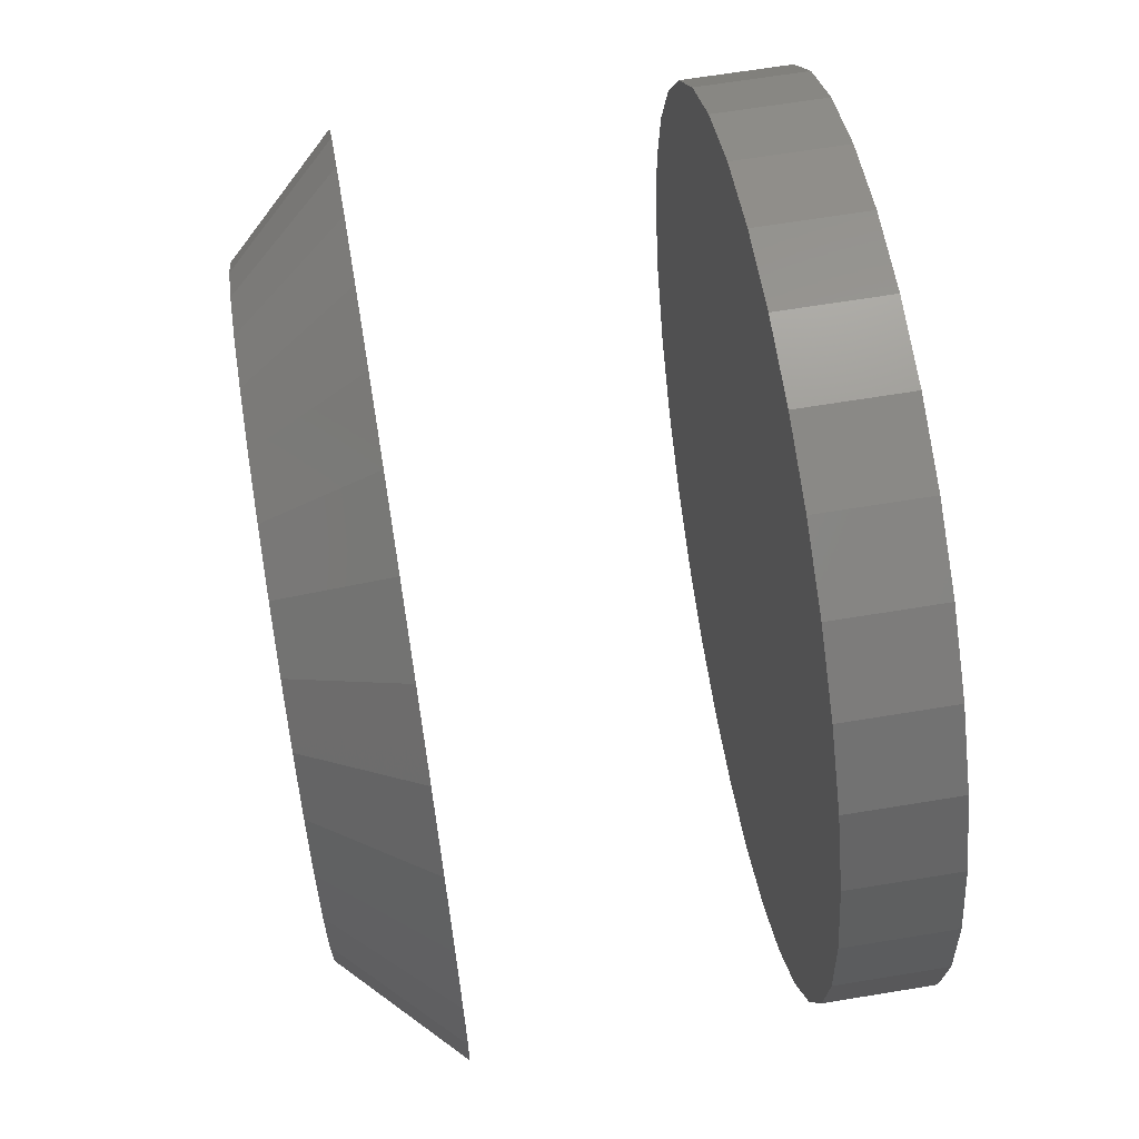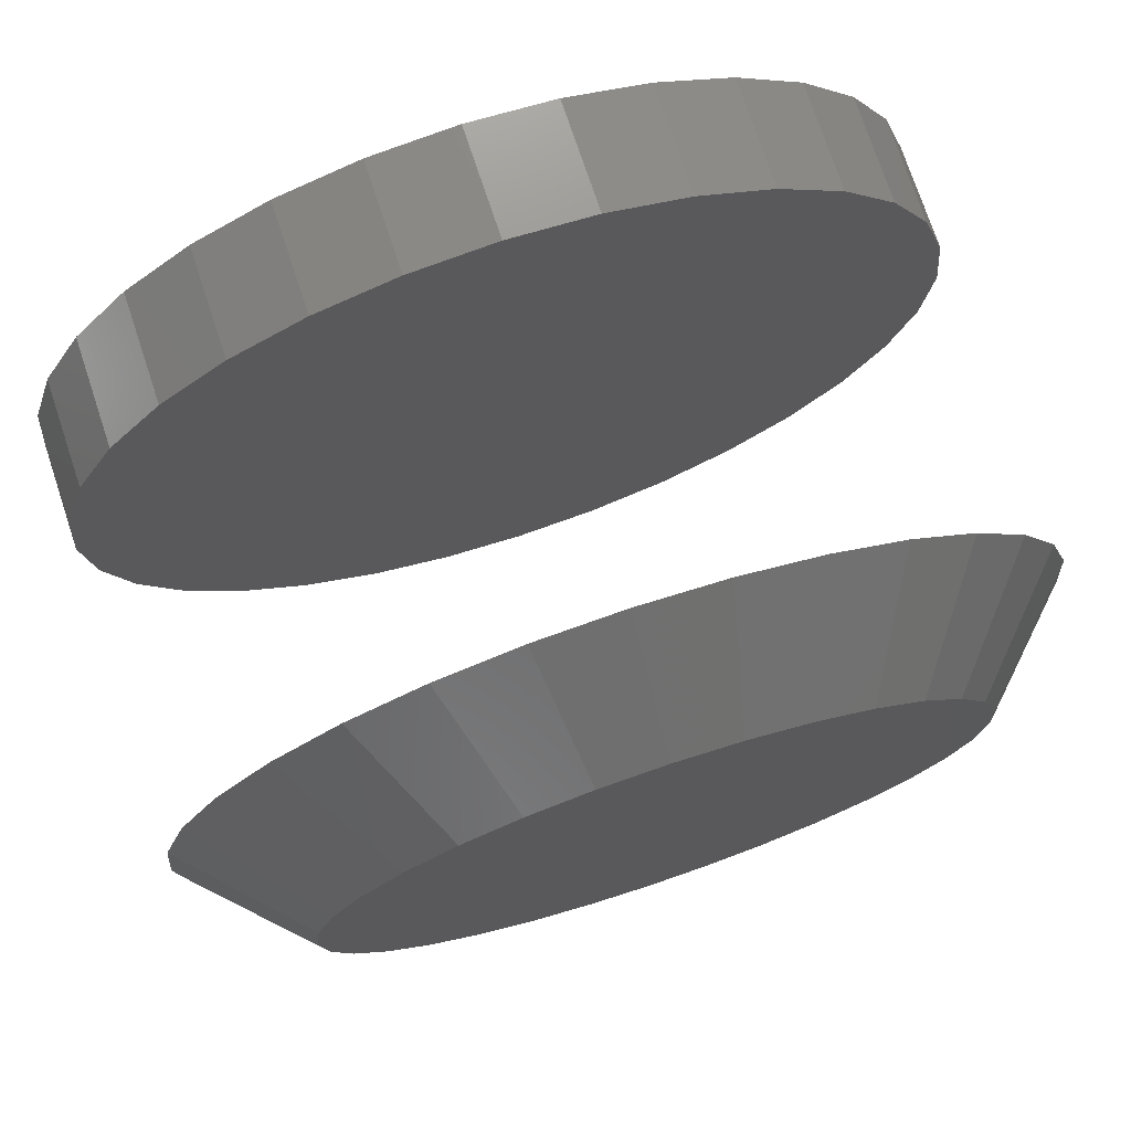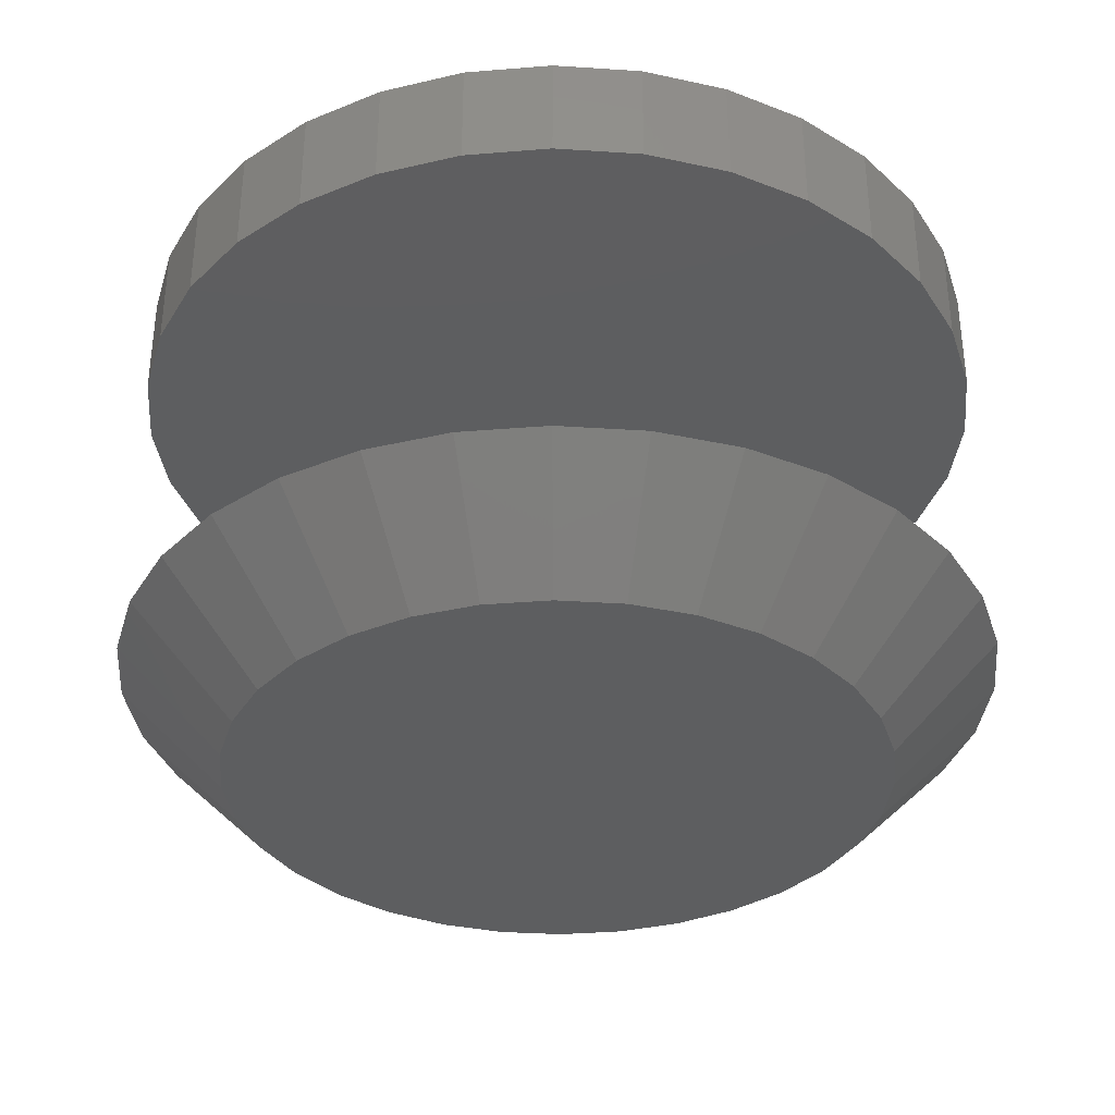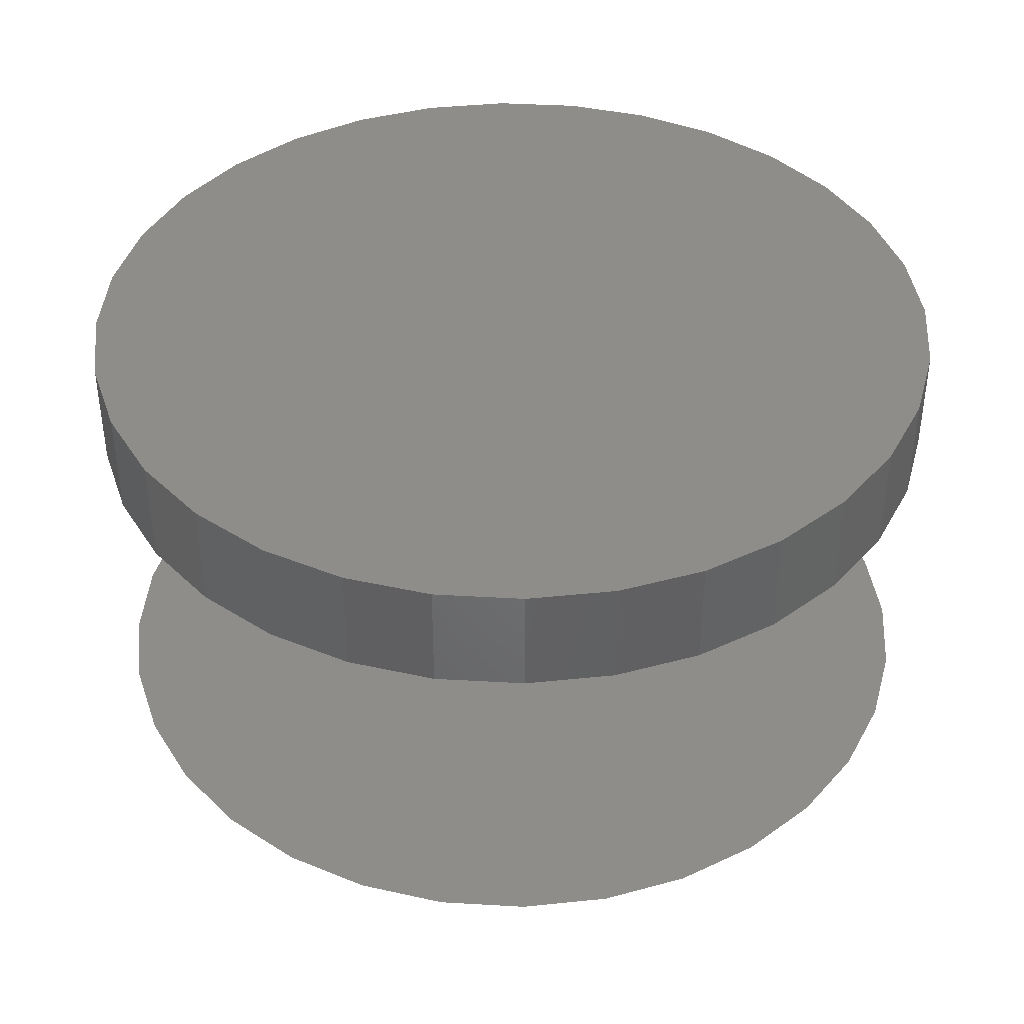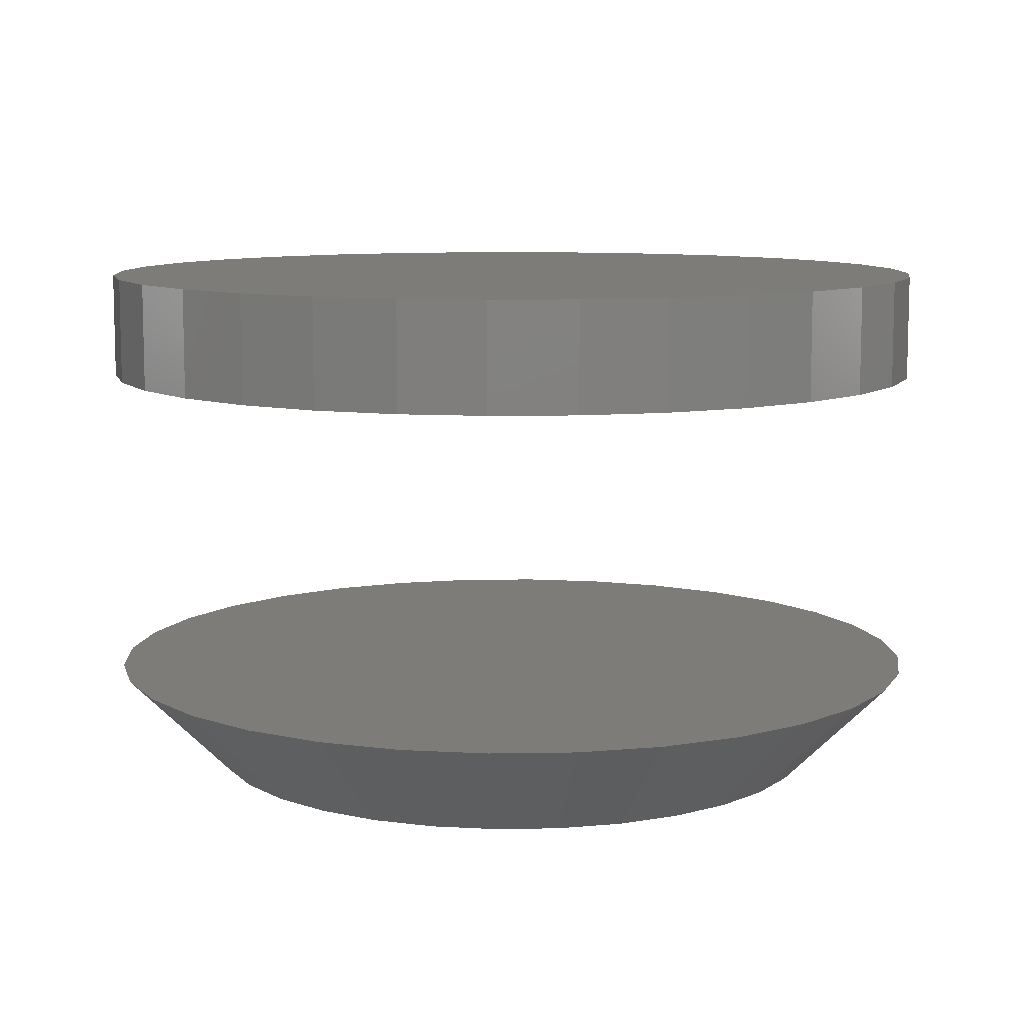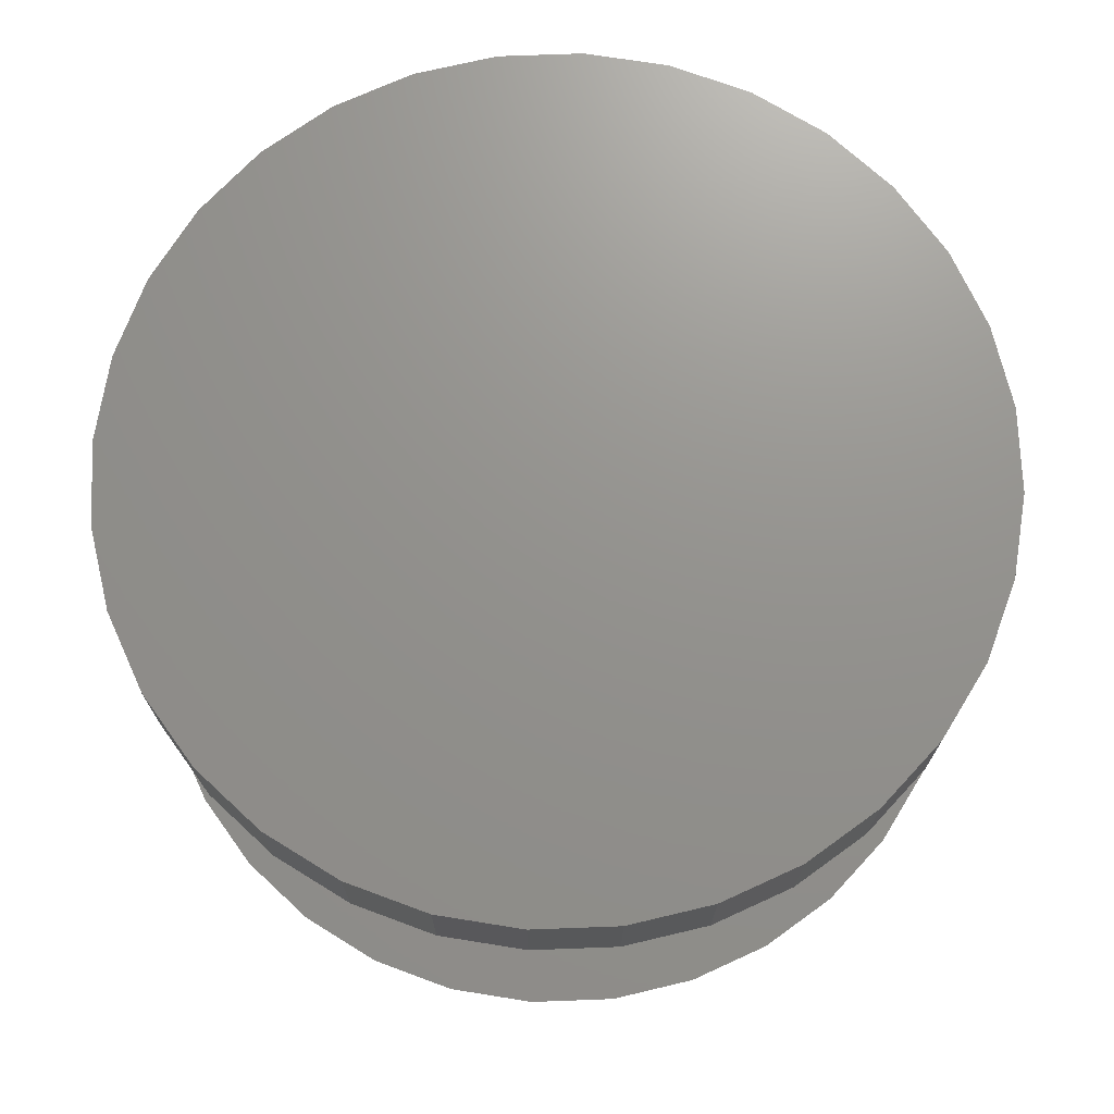
<metadata>
{"format":"stl","ext":"stl","renderer":"f3d","projection":"perspective","resolution":1024,"background":"white","views":[{"elev":65.3,"azim":-99.4,"up":"+Y"},{"elev":74.7,"azim":161.6,"up":"+Y"},{"elev":-34.4,"azim":135.6,"up":"+Z"},{"elev":40.6,"azim":178.4,"up":"+Z"},{"elev":9.3,"azim":-154.5,"up":"+Z"},{"elev":71.6,"azim":-86.5,"up":"+Z"}]}
</metadata>
<code>
# stl→obj: 128 verts, 248 faces
v -0.4295 0.6456 0
v -0.425 0.647 0
v -0.4204 0.6475 0
v -0.4158 0.647 0
v -0.4113 0.6456 0
v -0.4336 0.6434 0
v -0.4072 0.6434 0
v -0.4372 0.6405 0
v -0.4036 0.6405 0
v -0.4402 0.6369 0
v -0.4006 0.6369 0
v -0.4424 0.6328 0
v -0.3984 0.6328 0
v -0.4437 0.6283 0
v -0.3971 0.6283 0
v -0.3984 0.6146 0
v -0.4424 0.6146 0
v -0.3971 0.619 0
v -0.4402 0.6105 0
v -0.4006 0.6105 0
v -0.4372 0.6069 0
v -0.4036 0.6069 0
v -0.4336 0.6039 0
v -0.4072 0.6039 0
v -0.4295 0.6017 0
v -0.4113 0.6017 0
v -0.425 0.6004 0
v -0.4204 0.5999 0
v -0.4158 0.6004 0
v -0.4437 0.619 0
v -0.4442 0.6237 0
v -0.3966 0.6237 0
v -0.4204 0.6553 0.007812
v -0.4266 0.6547 0.007812
v -0.4325 0.6529 0.007812
v -0.4142 0.6547 0.007812
v -0.4083 0.6529 0.007812
v -0.4379 0.6499 0.007812
v -0.4029 0.6499 0.007812
v -0.4427 0.646 0.007812
v -0.3981 0.646 0.007812
v -0.4467 0.6412 0.007812
v -0.3941 0.6412 0.007812
v -0.4496 0.6358 0.007812
v -0.3912 0.6358 0.007812
v -0.4514 0.6298 0.007812
v -0.3894 0.6298 0.007812
v -0.3894 0.6175 0.007812
v -0.4496 0.6116 0.007812
v -0.3912 0.6116 0.007812
v -0.4467 0.6061 0.007812
v -0.3941 0.6061 0.007812
v -0.4427 0.6014 0.007812
v -0.3981 0.6014 0.007812
v -0.4379 0.5974 0.007812
v -0.4029 0.5974 0.007812
v -0.4325 0.5945 0.007812
v -0.4083 0.5945 0.007812
v -0.4266 0.5927 0.007812
v -0.4204 0.5921 0.007812
v -0.4142 0.5927 0.007812
v -0.3888 0.6237 0.007812
v -0.452 0.6237 0.007812
v -0.4514 0.6175 0.007812
v -0.452 0.6237 0.03125
v -0.452 0.6237 0.03906
v -0.4514 0.6298 0.03125
v -0.4514 0.6298 0.03906
v -0.4496 0.6358 0.03125
v -0.4496 0.6358 0.03906
v -0.4467 0.6412 0.03125
v -0.4467 0.6412 0.03906
v -0.4427 0.646 0.03125
v -0.4427 0.646 0.03906
v -0.4379 0.6499 0.03125
v -0.4379 0.6499 0.03906
v -0.4325 0.6529 0.03125
v -0.4325 0.6529 0.03906
v -0.4266 0.6547 0.03125
v -0.4266 0.6547 0.03906
v -0.4204 0.6553 0.03125
v -0.4204 0.6553 0.03906
v -0.4142 0.6547 0.03125
v -0.4142 0.6547 0.03906
v -0.4083 0.6529 0.03125
v -0.4083 0.6529 0.03906
v -0.4029 0.6499 0.03125
v -0.4029 0.6499 0.03906
v -0.3981 0.646 0.03125
v -0.3981 0.646 0.03906
v -0.3941 0.6412 0.03125
v -0.3941 0.6412 0.03906
v -0.3912 0.6358 0.03125
v -0.3912 0.6358 0.03906
v -0.3894 0.6298 0.03125
v -0.3894 0.6298 0.03906
v -0.3888 0.6237 0.03125
v -0.3888 0.6237 0.03906
v -0.3894 0.6175 0.03125
v -0.3894 0.6175 0.03906
v -0.3912 0.6116 0.03125
v -0.3912 0.6116 0.03906
v -0.3941 0.6061 0.03125
v -0.3941 0.6061 0.03906
v -0.3981 0.6014 0.03125
v -0.3981 0.6014 0.03906
v -0.4029 0.5974 0.03125
v -0.4029 0.5974 0.03906
v -0.4083 0.5945 0.03125
v -0.4083 0.5945 0.03906
v -0.4142 0.5927 0.03125
v -0.4142 0.5927 0.03906
v -0.4204 0.5921 0.03125
v -0.4204 0.5921 0.03906
v -0.4266 0.5927 0.03125
v -0.4266 0.5927 0.03906
v -0.4325 0.5945 0.03125
v -0.4325 0.5945 0.03906
v -0.4379 0.5974 0.03125
v -0.4379 0.5974 0.03906
v -0.4427 0.6014 0.03125
v -0.4427 0.6014 0.03906
v -0.4467 0.6061 0.03125
v -0.4467 0.6061 0.03906
v -0.4496 0.6116 0.03125
v -0.4496 0.6116 0.03906
v -0.4514 0.6175 0.03125
v -0.4514 0.6175 0.03906
f 1 2 3
f 1 3 4
f 5 1 4
f 6 1 5
f 7 6 5
f 8 6 7
f 9 8 7
f 10 8 9
f 11 10 9
f 12 10 11
f 13 12 11
f 14 12 13
f 15 14 13
f 16 17 18
f 19 17 16
f 20 19 16
f 21 19 20
f 22 21 20
f 23 21 22
f 24 23 22
f 25 23 24
f 26 25 24
f 27 25 26
f 28 27 26
f 29 28 26
f 17 30 18
f 18 30 31
f 18 31 32
f 32 31 14
f 32 14 15
f 33 34 35
f 36 33 35
f 36 35 37
f 37 35 38
f 37 38 39
f 39 38 40
f 39 40 41
f 41 40 42
f 41 42 43
f 43 42 44
f 43 44 45
f 45 44 46
f 45 46 47
f 48 49 50
f 50 49 51
f 50 51 52
f 52 51 53
f 52 53 54
f 54 53 55
f 54 55 56
f 56 55 57
f 56 57 58
f 58 57 59
f 58 59 60
f 58 60 61
f 47 46 62
f 62 46 63
f 62 63 48
f 48 63 64
f 48 64 49
f 31 64 63
f 31 30 64
f 62 18 32
f 62 48 18
f 17 49 64
f 17 64 30
f 19 53 51
f 51 49 19
f 19 49 17
f 25 57 55
f 25 55 23
f 55 21 23
f 27 60 59
f 59 57 27
f 27 57 25
f 26 58 61
f 26 61 29
f 61 28 29
f 24 54 56
f 56 58 24
f 24 58 26
f 16 50 52
f 16 52 20
f 52 22 20
f 48 50 18
f 18 50 16
f 53 19 21
f 21 55 53
f 60 27 28
f 28 61 60
f 54 24 22
f 22 52 54
f 32 47 62
f 32 15 47
f 63 14 31
f 63 46 14
f 13 45 47
f 13 47 15
f 11 41 43
f 43 45 11
f 11 45 13
f 5 37 39
f 5 39 7
f 39 9 7
f 4 33 36
f 36 37 4
f 4 37 5
f 1 35 34
f 1 34 2
f 34 3 2
f 6 40 38
f 38 35 6
f 6 35 1
f 12 44 42
f 12 42 10
f 42 8 10
f 46 44 14
f 14 44 12
f 41 11 9
f 9 39 41
f 33 4 3
f 3 34 33
f 40 6 8
f 8 42 40
f 65 66 67
f 67 66 68
f 67 68 69
f 69 68 70
f 69 70 71
f 71 70 72
f 71 72 73
f 73 72 74
f 73 74 75
f 75 74 76
f 75 76 77
f 77 76 78
f 77 78 79
f 79 78 80
f 79 80 81
f 81 80 82
f 81 82 83
f 83 82 84
f 83 84 85
f 85 84 86
f 85 86 87
f 87 86 88
f 87 88 89
f 89 88 90
f 89 90 91
f 91 90 92
f 91 92 93
f 93 92 94
f 93 94 95
f 95 94 96
f 95 96 97
f 97 96 98
f 97 98 99
f 99 98 100
f 99 100 101
f 101 100 102
f 101 102 103
f 103 102 104
f 103 104 105
f 105 104 106
f 105 106 107
f 107 106 108
f 107 108 109
f 109 108 110
f 109 110 111
f 111 110 112
f 111 112 113
f 113 112 114
f 113 114 115
f 115 114 116
f 115 116 117
f 117 116 118
f 117 118 119
f 119 118 120
f 119 120 121
f 121 120 122
f 121 122 123
f 123 122 124
f 123 124 125
f 125 124 126
f 125 126 127
f 127 126 128
f 127 128 65
f 65 128 66
f 77 79 81
f 77 81 83
f 85 77 83
f 75 77 85
f 87 75 85
f 73 75 87
f 89 73 87
f 71 73 89
f 91 71 89
f 69 71 91
f 93 69 91
f 67 69 93
f 95 67 93
f 101 125 99
f 123 125 101
f 103 123 101
f 121 123 103
f 105 121 103
f 119 121 105
f 107 119 105
f 117 119 107
f 109 117 107
f 115 117 109
f 113 115 109
f 111 113 109
f 125 127 99
f 99 127 65
f 99 65 97
f 97 65 67
f 97 67 95
f 82 80 78
f 84 82 78
f 84 78 86
f 86 78 76
f 86 76 88
f 88 76 74
f 88 74 90
f 90 74 72
f 90 72 92
f 92 72 70
f 92 70 94
f 94 70 68
f 94 68 96
f 100 126 102
f 102 126 124
f 102 124 104
f 104 124 122
f 104 122 106
f 106 122 120
f 106 120 108
f 108 120 118
f 108 118 110
f 110 118 116
f 110 116 114
f 110 114 112
f 96 68 98
f 98 68 66
f 98 66 100
f 100 66 128
f 100 128 126

</code>
